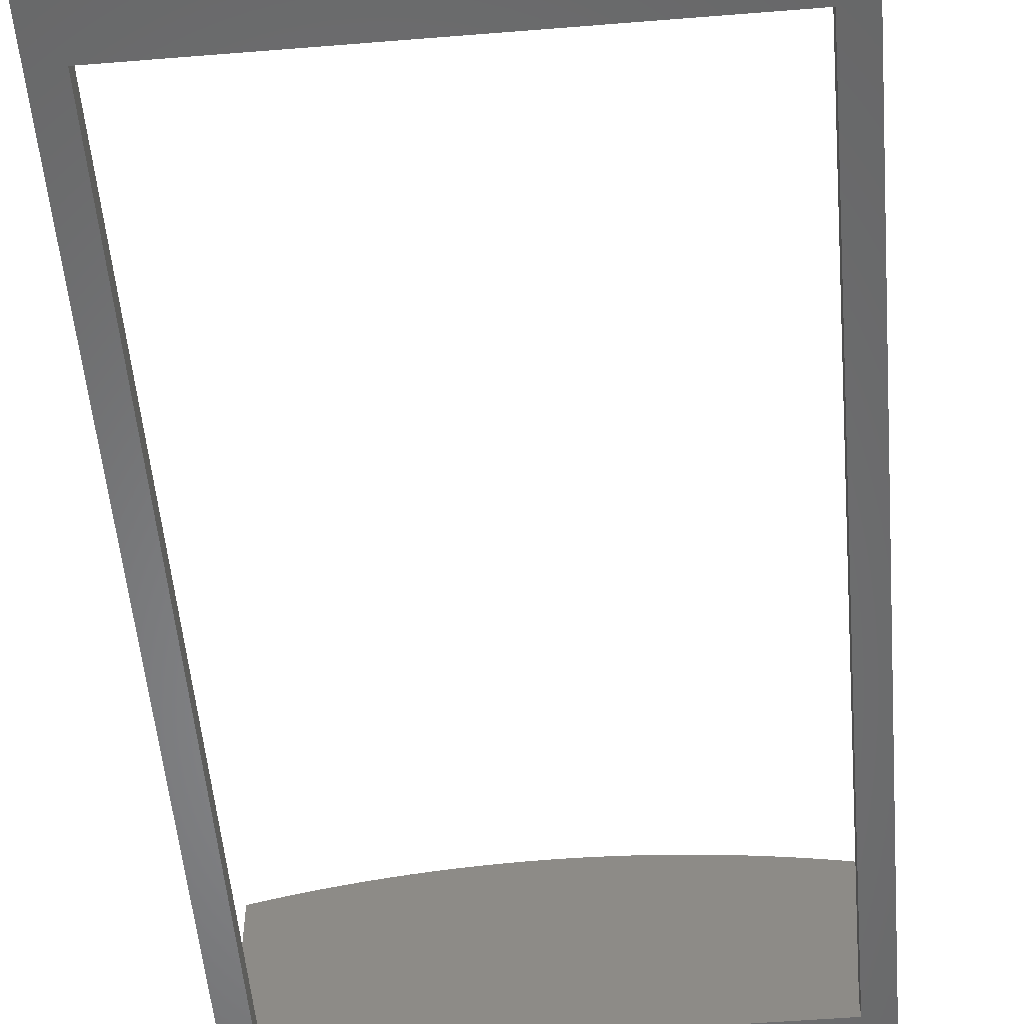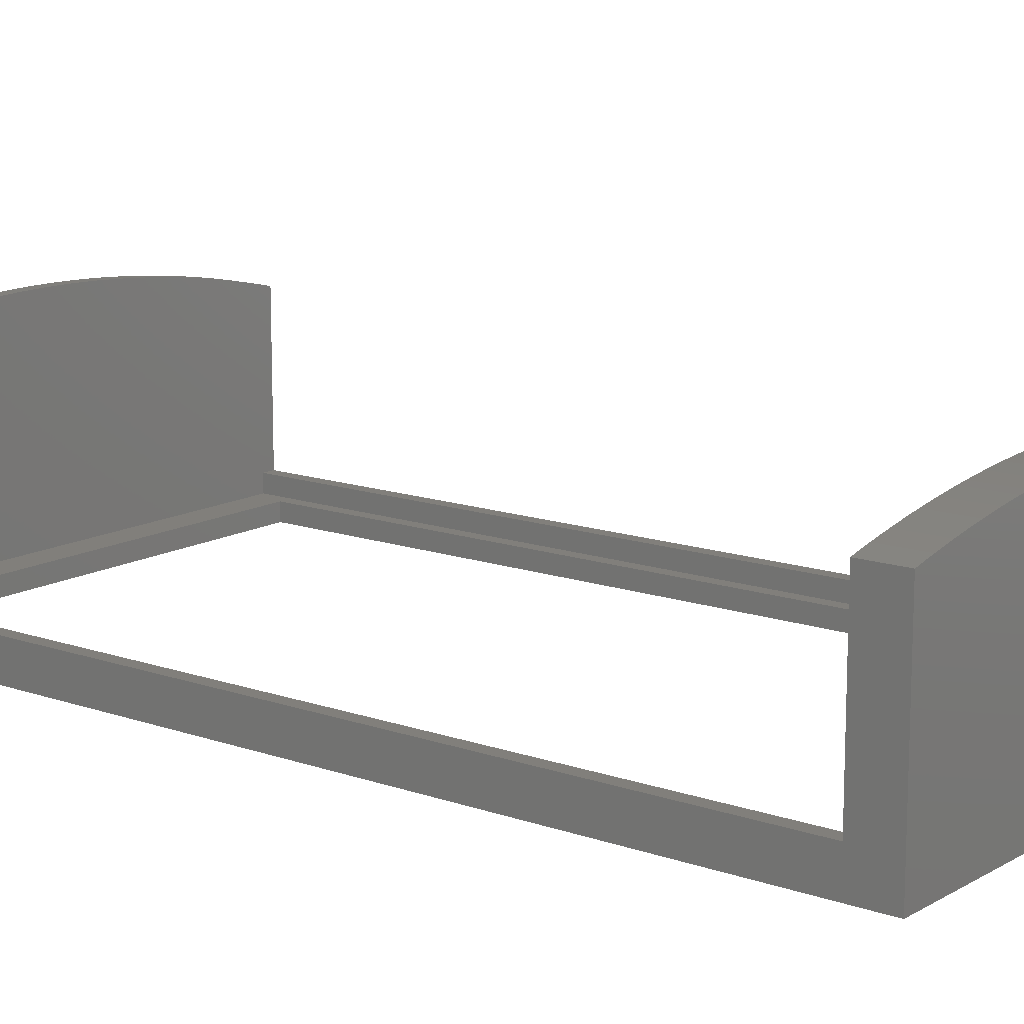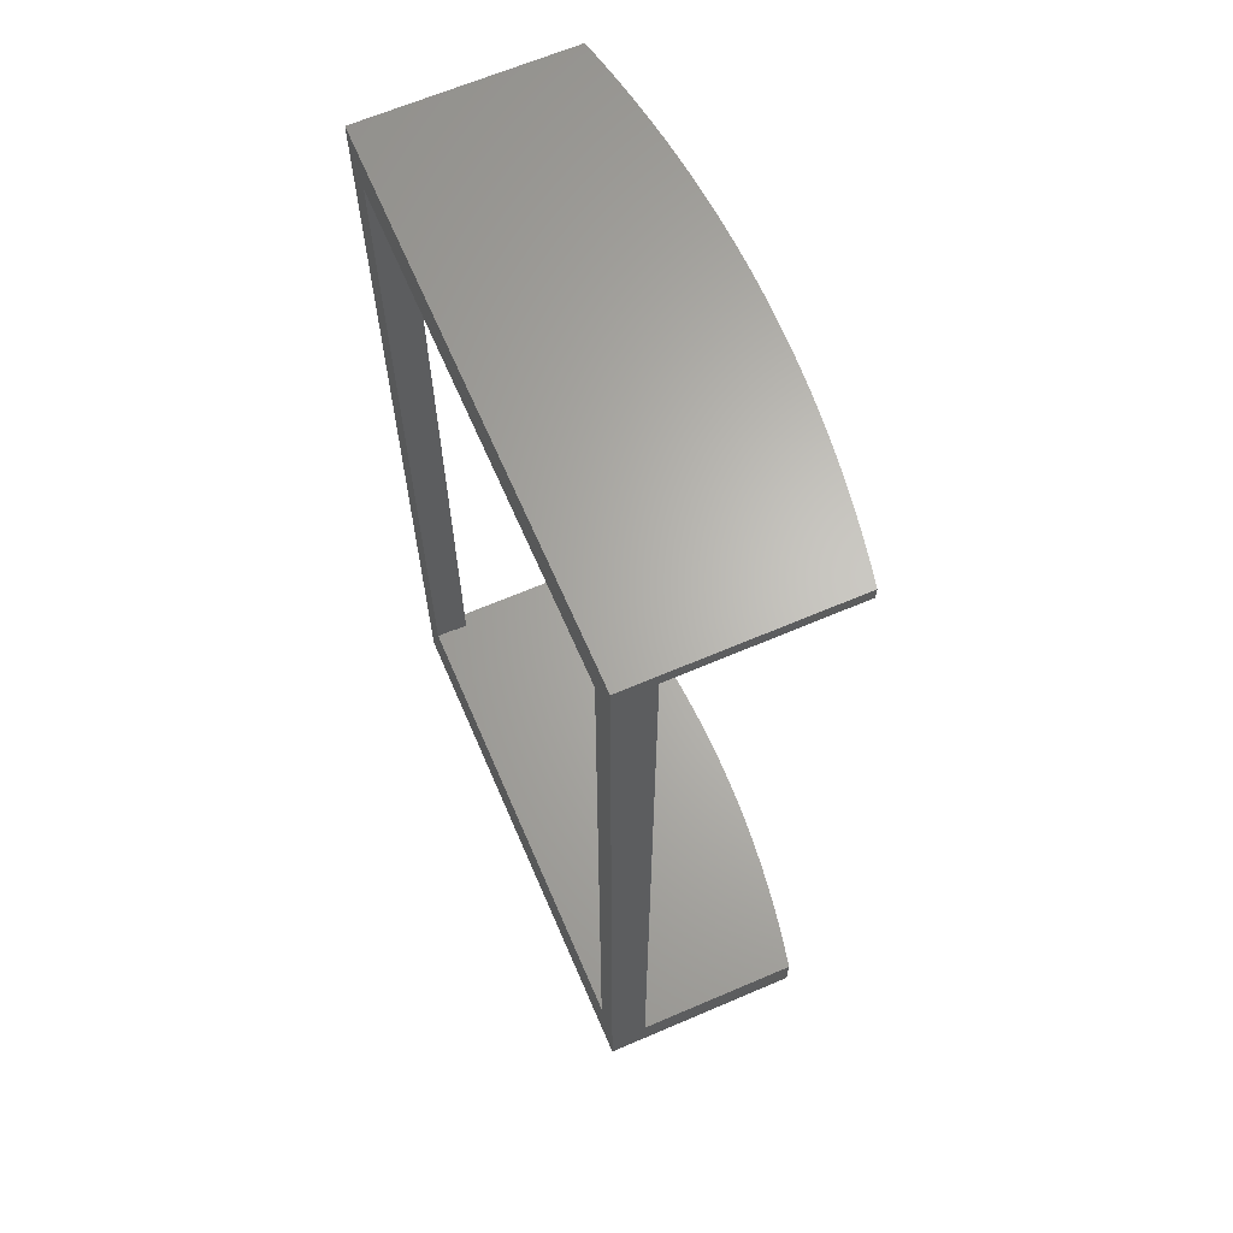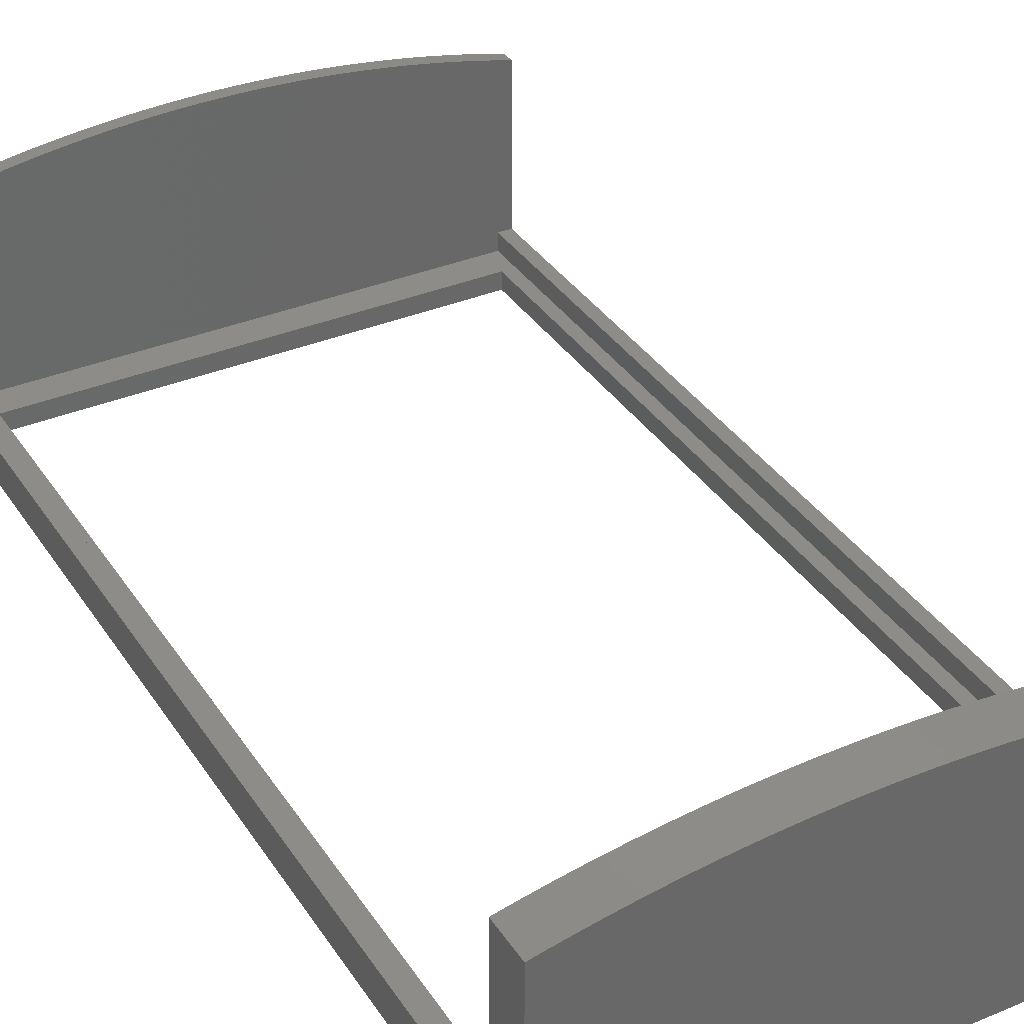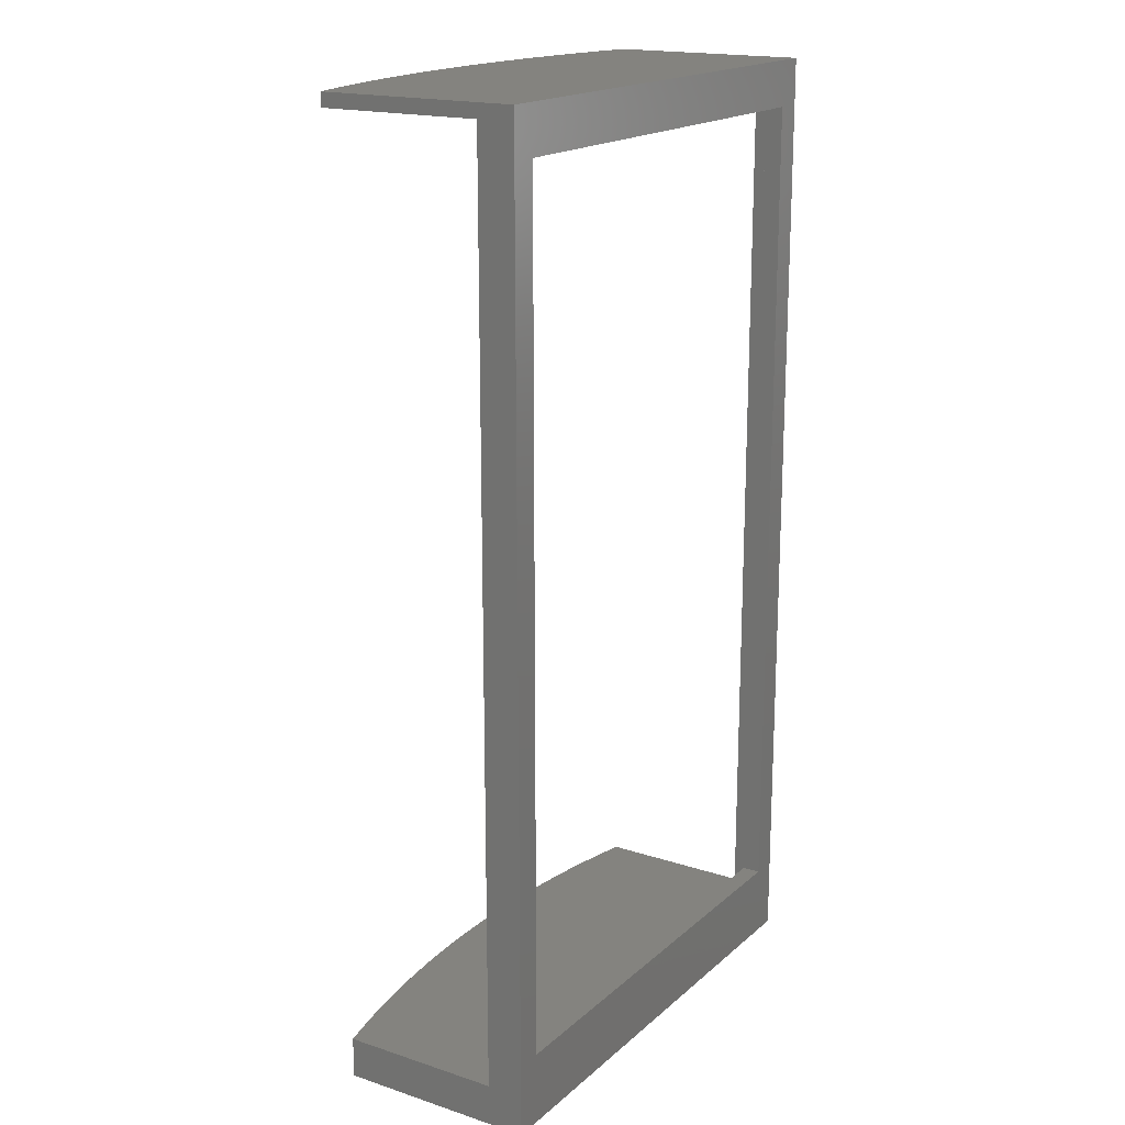
<metadata>
{"format":"stl","ext":"stl","renderer":"f3d","projection":"perspective","resolution":1024,"background":"white","views":[{"elev":-53.9,"azim":-175.1,"up":"+Z"},{"elev":13.3,"azim":-51.7,"up":"+Z"},{"elev":65.2,"azim":-113.3,"up":"+Y"},{"elev":35.5,"azim":-28.8,"up":"+Z"},{"elev":18.1,"azim":122.2,"up":"+Y"}]}
</metadata>
<code>
# stl→obj: 268 verts, 536 faces
v -152.4 -11.46 44.03
v -150.1 -11.46 44.54
v -152.4 -2.459 44.03
v -150.1 -2.459 44.54
v -147.9 -2.459 45.03
v -147.9 -11.46 45.03
v -145.6 -11.46 45.5
v -145.6 -2.459 45.5
v -143.4 -11.46 45.94
v -143.4 -2.459 45.94
v -141.1 -11.46 46.37
v -141.1 -2.459 46.37
v -138.8 -11.46 46.77
v -138.8 -2.459 46.77
v -136.5 -2.459 47.15
v -136.5 -11.46 47.15
v -134.3 -11.46 47.51
v -134.3 -2.459 47.51
v -132 -11.46 47.85
v -132 -2.459 47.85
v -129.7 -11.46 48.17
v -129.7 -2.459 48.17
v -127.4 -2.459 48.46
v -127.4 -11.46 48.46
v -125.1 -11.46 48.73
v -125.1 -2.459 48.73
v -122.8 -11.46 48.98
v -122.8 -2.459 48.98
v -120.5 -11.46 49.21
v -120.5 -2.459 49.21
v -118.2 -11.46 49.42
v -118.2 -2.459 49.42
v -115.9 -2.459 49.6
v -115.9 -11.46 49.6
v -113.6 -11.46 49.77
v -113.6 -2.459 49.77
v -111.3 -11.46 49.91
v -111.3 -2.459 49.91
v -109 -11.46 50.02
v -109 -2.459 50.02
v -106.7 -2.459 50.12
v -106.7 -11.46 50.12
v -104.4 -11.46 50.2
v -104.4 -2.459 50.2
v -102.1 -11.46 50.25
v -102.1 -2.459 50.25
v -99.81 -11.46 50.28
v -99.81 -2.459 50.28
v -97.5 -11.46 50.29
v -97.5 -2.459 50.29
v -95.2 -2.459 50.28
v -95.2 -11.46 50.28
v -92.89 -11.46 50.24
v -92.89 -2.459 50.24
v -90.58 -11.46 50.18
v -90.58 -2.459 50.18
v -88.28 -11.46 50.11
v -88.28 -2.459 50.11
v -85.97 -2.459 50
v -85.97 -11.46 50
v -83.67 -11.46 49.88
v -83.67 -2.459 49.88
v -81.37 -11.46 49.74
v -81.37 -2.459 49.74
v -79.07 -11.46 49.57
v -79.07 -2.459 49.57
v -76.77 -11.46 49.38
v -76.77 -2.459 49.38
v -74.47 -2.459 49.17
v -74.47 -11.46 49.17
v -72.18 -11.46 48.94
v -72.18 -2.459 48.94
v -69.88 -11.46 48.68
v -69.88 -2.459 48.68
v -67.59 -11.46 48.41
v -67.59 -2.459 48.41
v -65.31 -2.459 48.11
v -65.31 -11.46 48.11
v -63.02 -11.46 47.79
v -63.02 -2.459 47.79
v -60.74 -11.46 47.44
v -60.74 -2.459 47.44
v -58.46 -11.46 47.08
v -58.46 -2.459 47.08
v -56.19 -11.46 46.7
v -56.19 -2.459 46.7
v -53.92 -2.459 46.29
v -53.92 -11.46 46.29
v -51.65 -11.46 45.86
v -51.65 -2.459 45.86
v -49.39 -11.46 45.41
v -49.39 -2.459 45.41
v -47.13 -11.46 44.94
v -47.13 -2.459 44.94
v -44.88 -2.459 44.44
v -44.88 -11.46 44.44
v -42.63 -11.46 43.93
v -42.63 -2.459 43.93
v -40.39 -11.46 43.39
v -40.39 -2.459 43.39
v -40.39 198.5 43.39
v -42.63 198.5 43.93
v -40.39 195.5 43.39
v -42.63 195.5 43.93
v -44.88 198.5 44.44
v -44.88 195.5 44.44
v -47.13 195.5 44.94
v -47.13 198.5 44.94
v -49.39 198.5 45.41
v -49.39 195.5 45.41
v -51.65 198.5 45.86
v -51.65 195.5 45.86
v -53.92 198.5 46.29
v -53.92 195.5 46.29
v -56.19 195.5 46.7
v -56.19 198.5 46.7
v -58.46 198.5 47.08
v -58.46 195.5 47.08
v -60.74 198.5 47.44
v -60.74 195.5 47.44
v -63.02 198.5 47.79
v -63.02 195.5 47.79
v -65.31 198.5 48.11
v -65.31 195.5 48.11
v -67.59 195.5 48.41
v -67.59 198.5 48.41
v -69.88 198.5 48.68
v -69.88 195.5 48.68
v -72.18 198.5 48.94
v -72.18 195.5 48.94
v -74.47 198.5 49.17
v -74.47 195.5 49.17
v -76.77 195.5 49.38
v -76.77 198.5 49.38
v -79.07 198.5 49.57
v -79.07 195.5 49.57
v -81.37 198.5 49.74
v -81.37 195.5 49.74
v -83.67 198.5 49.88
v -83.67 195.5 49.88
v -85.97 198.5 50
v -85.97 195.5 50
v -88.28 195.5 50.11
v -88.28 198.5 50.11
v -90.58 198.5 50.18
v -90.58 195.5 50.18
v -92.89 198.5 50.24
v -92.89 195.5 50.24
v -95.2 198.5 50.28
v -95.2 195.5 50.28
v -97.5 195.5 50.29
v -97.5 198.5 50.29
v -99.81 198.5 50.28
v -99.81 195.5 50.28
v -102.1 198.5 50.25
v -102.1 195.5 50.25
v -104.4 198.5 50.2
v -104.4 195.5 50.2
v -106.7 198.5 50.12
v -106.7 195.5 50.12
v -109 195.5 50.02
v -109 198.5 50.02
v -111.3 198.5 49.91
v -111.3 195.5 49.91
v -113.6 198.5 49.77
v -113.6 195.5 49.77
v -115.9 198.5 49.6
v -115.9 195.5 49.6
v -118.2 195.5 49.42
v -118.2 198.5 49.42
v -120.5 198.5 49.21
v -120.5 195.5 49.21
v -122.8 198.5 48.98
v -122.8 195.5 48.98
v -125.1 198.5 48.73
v -125.1 195.5 48.73
v -127.4 198.5 48.46
v -127.4 195.5 48.46
v -129.7 195.5 48.17
v -129.7 198.5 48.17
v -132 198.5 47.85
v -132 195.5 47.85
v -134.3 198.5 47.51
v -134.3 195.5 47.51
v -136.5 198.5 47.15
v -136.5 195.5 47.15
v -138.8 195.5 46.77
v -138.8 198.5 46.77
v -141.1 198.5 46.37
v -141.1 195.5 46.37
v -143.4 198.5 45.94
v -143.4 195.5 45.94
v -145.6 198.5 45.5
v -145.6 195.5 45.5
v -147.9 198.5 45.03
v -147.9 195.5 45.03
v -150.1 195.5 44.54
v -150.1 198.5 44.54
v -152.4 198.5 44.03
v -152.4 195.5 44.03
v -152.4 198.5 0
v -96.39 198.5 0
v -40.39 198.5 0
v -152.4 195.5 8
v -152.4 146 0
v -152.4 146 8
v -152.4 96.54 8
v -152.4 93.54 0
v -152.4 47.04 8
v -152.4 41.04 0
v -152.4 -2.459 8
v -152.4 -11.46 0
v -40.39 -11.46 0
v -96.39 -11.46 0
v -149.4 -2.459 8
v -149.4 47.04 8
v -149.4 96.54 8
v -149.4 146 8
v -149.4 195.5 8
v -46.39 4.541 4
v -46.39 4.541 0
v -96.39 4.541 4
v -96.39 4.541 0
v -146.4 4.541 4
v -146.4 4.541 0
v -46.39 188.5 4
v -46.39 188.5 0
v -46.39 142.5 4
v -46.39 142.5 0
v -46.39 96.54 4
v -46.39 96.54 0
v -46.39 50.54 4
v -46.39 50.54 0
v -146.4 188.5 4
v -146.4 188.5 0
v -96.39 188.5 4
v -96.39 188.5 0
v -146.4 50.54 4
v -146.4 50.54 0
v -146.4 96.54 4
v -146.4 96.54 0
v -146.4 142.5 4
v -146.4 142.5 0
v -96.39 -2.459 4
v -149.4 -2.459 4
v -149.4 47.04 4
v -149.4 96.54 4
v -149.4 146 4
v -149.4 195.5 4
v -96.39 195.5 4
v -43.39 195.5 4
v -43.39 146 4
v -43.39 96.54 4
v -43.39 47.04 4
v -43.39 -2.459 4
v -40.39 195.5 8
v -43.39 195.5 8
v -43.39 -2.459 8
v -40.39 -2.459 8
v -43.39 146 8
v -43.39 96.54 8
v -43.39 47.04 8
v -40.39 146 8
v -40.39 96.54 8
v -40.39 47.04 8
v -40.39 41.04 0
v -40.39 93.54 0
v -40.39 146 0
f 1 2 3
f 3 2 4
f 4 2 5
f 5 2 6
f 7 5 6
f 7 8 5
f 7 9 8
f 8 9 10
f 10 9 11
f 12 11 13
f 14 13 15
f 14 12 13
f 10 11 12
f 13 16 15
f 15 16 17
f 18 17 19
f 20 19 21
f 22 21 23
f 22 20 21
f 15 17 18
f 18 19 20
f 21 24 23
f 23 24 25
f 26 25 27
f 28 27 29
f 30 29 31
f 32 31 33
f 32 30 31
f 23 25 26
f 26 27 28
f 28 29 30
f 31 34 33
f 33 34 35
f 36 35 37
f 38 37 39
f 40 39 41
f 40 38 39
f 33 35 36
f 36 37 38
f 39 42 41
f 41 42 43
f 44 43 45
f 46 45 47
f 48 47 49
f 50 49 51
f 50 48 49
f 41 43 44
f 44 45 46
f 46 47 48
f 49 52 51
f 51 52 53
f 54 53 55
f 56 55 57
f 58 57 59
f 58 56 57
f 51 53 54
f 54 55 56
f 57 60 59
f 59 60 61
f 62 61 63
f 64 63 65
f 66 65 67
f 68 67 69
f 68 66 67
f 59 61 62
f 62 63 64
f 64 65 66
f 67 70 69
f 69 70 71
f 72 71 73
f 74 73 75
f 76 75 77
f 76 74 75
f 69 71 72
f 72 73 74
f 75 78 77
f 77 78 79
f 80 79 81
f 82 81 83
f 84 83 85
f 86 85 87
f 86 84 85
f 77 79 80
f 80 81 82
f 82 83 84
f 85 88 87
f 87 88 89
f 90 89 91
f 92 91 93
f 94 93 95
f 94 92 93
f 87 89 90
f 90 91 92
f 93 96 95
f 95 96 97
f 98 97 99
f 100 98 99
f 95 97 98
f 101 102 103
f 103 102 104
f 104 102 105
f 106 105 107
f 106 104 105
f 105 108 107
f 107 108 109
f 110 109 111
f 112 111 113
f 114 113 115
f 114 112 113
f 107 109 110
f 110 111 112
f 113 116 115
f 115 116 117
f 118 117 119
f 120 119 121
f 122 121 123
f 124 123 125
f 124 122 123
f 115 117 118
f 118 119 120
f 120 121 122
f 123 126 125
f 125 126 127
f 128 127 129
f 130 129 131
f 132 131 133
f 132 130 131
f 125 127 128
f 128 129 130
f 131 134 133
f 133 134 135
f 136 135 137
f 138 137 139
f 140 139 141
f 142 141 143
f 142 140 141
f 133 135 136
f 136 137 138
f 138 139 140
f 141 144 143
f 143 144 145
f 146 145 147
f 148 147 149
f 150 149 151
f 150 148 149
f 143 145 146
f 146 147 148
f 149 152 151
f 151 152 153
f 154 153 155
f 156 155 157
f 158 157 159
f 160 159 161
f 160 158 159
f 151 153 154
f 154 155 156
f 156 157 158
f 159 162 161
f 161 162 163
f 164 163 165
f 166 165 167
f 168 167 169
f 168 166 167
f 161 163 164
f 164 165 166
f 167 170 169
f 169 170 171
f 172 171 173
f 174 173 175
f 176 175 177
f 178 177 179
f 178 176 177
f 169 171 172
f 172 173 174
f 174 175 176
f 177 180 179
f 179 180 181
f 182 181 183
f 184 183 185
f 186 185 187
f 186 184 185
f 179 181 182
f 182 183 184
f 185 188 187
f 187 188 189
f 190 189 191
f 192 191 193
f 194 193 195
f 196 195 197
f 196 194 195
f 187 189 190
f 190 191 192
f 192 193 194
f 195 198 197
f 197 198 199
f 200 197 199
f 199 198 201
f 201 198 195
f 193 201 195
f 193 191 201
f 201 191 189
f 188 201 189
f 188 185 201
f 201 185 183
f 181 201 183
f 181 180 201
f 201 180 177
f 202 177 175
f 173 202 175
f 173 171 202
f 202 171 170
f 167 202 170
f 167 165 202
f 202 165 163
f 162 202 163
f 162 159 202
f 202 159 157
f 155 202 157
f 155 153 202
f 202 153 152
f 149 202 152
f 149 147 202
f 202 147 145
f 144 202 145
f 144 141 202
f 202 141 139
f 137 202 139
f 137 135 202
f 202 135 134
f 131 202 134
f 131 129 202
f 202 129 127
f 126 202 127
f 126 123 202
f 202 123 121
f 203 121 119
f 117 203 119
f 117 116 203
f 203 116 113
f 111 203 113
f 111 109 203
f 203 109 108
f 105 203 108
f 105 102 203
f 203 102 101
f 201 177 202
f 202 121 203
f 200 199 204
f 204 199 201
f 205 204 201
f 205 206 204
f 205 207 206
f 205 208 207
f 207 208 209
f 209 208 210
f 211 210 212
f 1 211 212
f 1 3 211
f 209 210 211
f 99 97 213
f 213 97 96
f 93 213 96
f 93 91 213
f 213 91 89
f 88 213 89
f 88 85 213
f 213 85 83
f 81 213 83
f 81 79 213
f 213 79 214
f 214 79 78
f 75 214 78
f 75 73 214
f 214 73 71
f 70 214 71
f 70 67 214
f 214 67 65
f 63 214 65
f 63 61 214
f 214 61 60
f 57 214 60
f 57 55 214
f 214 55 53
f 52 214 53
f 52 49 214
f 214 49 47
f 45 214 47
f 45 43 214
f 214 43 42
f 39 214 42
f 39 37 214
f 214 37 35
f 34 214 35
f 34 31 214
f 214 31 29
f 27 214 29
f 27 25 214
f 214 25 24
f 212 24 21
f 19 212 21
f 19 17 212
f 212 17 16
f 13 212 16
f 13 11 212
f 212 11 9
f 7 212 9
f 7 6 212
f 212 6 2
f 1 212 2
f 214 24 212
f 211 215 209
f 209 215 216
f 207 216 217
f 206 217 218
f 204 218 219
f 204 206 218
f 209 216 207
f 207 217 206
f 220 221 222
f 222 221 223
f 224 223 225
f 224 222 223
f 226 227 228
f 228 227 229
f 230 229 231
f 232 231 233
f 220 233 221
f 220 232 233
f 228 229 230
f 230 231 232
f 234 235 236
f 236 235 237
f 226 237 227
f 226 236 237
f 224 225 238
f 238 225 239
f 240 239 241
f 242 241 243
f 234 243 235
f 234 242 243
f 238 239 240
f 240 241 242
f 222 244 220
f 222 224 244
f 244 224 245
f 245 224 246
f 246 224 238
f 247 238 240
f 242 247 240
f 242 248 247
f 242 234 248
f 248 234 249
f 249 234 250
f 250 234 236
f 226 250 236
f 226 251 250
f 226 252 251
f 226 228 252
f 252 228 253
f 253 228 230
f 232 253 230
f 232 254 253
f 232 220 254
f 254 220 255
f 255 220 244
f 246 238 247
f 256 103 257
f 257 103 104
f 106 257 104
f 106 107 257
f 257 107 110
f 112 257 110
f 112 114 257
f 257 114 115
f 118 257 115
f 118 120 257
f 257 120 122
f 124 257 122
f 124 125 257
f 257 125 250
f 251 257 250
f 125 128 250
f 250 128 130
f 132 250 130
f 132 133 250
f 250 133 136
f 138 250 136
f 138 140 250
f 250 140 142
f 143 250 142
f 143 146 250
f 250 146 148
f 150 250 148
f 150 151 250
f 250 151 154
f 156 250 154
f 156 158 250
f 250 158 160
f 161 250 160
f 161 164 250
f 250 164 166
f 168 250 166
f 168 169 250
f 250 169 172
f 174 250 172
f 174 176 250
f 250 176 219
f 249 250 219
f 176 178 219
f 219 178 179
f 182 219 179
f 182 184 219
f 219 184 186
f 187 219 186
f 187 190 219
f 219 190 192
f 194 219 192
f 194 196 219
f 219 196 197
f 200 219 197
f 200 204 219
f 215 245 216
f 216 245 246
f 217 246 247
f 218 247 248
f 219 248 249
f 219 218 248
f 216 246 217
f 217 247 218
f 211 3 215
f 215 3 4
f 5 215 4
f 5 8 215
f 215 8 10
f 12 215 10
f 12 14 215
f 215 14 15
f 18 215 15
f 18 20 215
f 215 20 22
f 23 215 22
f 23 26 215
f 215 26 244
f 245 215 244
f 26 28 244
f 244 28 30
f 32 244 30
f 32 33 244
f 244 33 36
f 38 244 36
f 38 40 244
f 244 40 41
f 44 244 41
f 44 46 244
f 244 46 48
f 50 244 48
f 50 51 244
f 244 51 54
f 56 244 54
f 56 58 244
f 244 58 59
f 62 244 59
f 62 64 244
f 244 64 66
f 68 244 66
f 68 69 244
f 244 69 72
f 74 244 72
f 74 76 244
f 244 76 258
f 255 244 258
f 76 77 258
f 258 77 80
f 82 258 80
f 82 84 258
f 258 84 86
f 87 258 86
f 87 90 258
f 258 90 92
f 94 258 92
f 94 95 258
f 258 95 98
f 100 258 98
f 100 259 258
f 257 251 260
f 260 251 252
f 261 252 253
f 262 253 254
f 258 254 255
f 258 262 254
f 260 252 261
f 261 253 262
f 256 257 263
f 263 257 260
f 264 260 261
f 265 261 262
f 259 262 258
f 259 265 262
f 263 260 264
f 264 261 265
f 223 214 225
f 223 221 214
f 214 221 213
f 213 221 266
f 266 221 233
f 267 233 231
f 229 267 231
f 229 268 267
f 229 227 268
f 268 227 203
f 203 227 202
f 202 227 237
f 235 202 237
f 235 201 202
f 235 205 201
f 235 243 205
f 205 243 208
f 208 243 241
f 239 208 241
f 239 210 208
f 239 225 210
f 210 225 212
f 212 225 214
f 266 233 267
f 103 256 101
f 101 256 203
f 203 256 268
f 268 256 263
f 264 268 263
f 264 267 268
f 264 265 267
f 267 265 266
f 266 265 259
f 213 259 99
f 213 266 259
f 259 100 99

</code>
